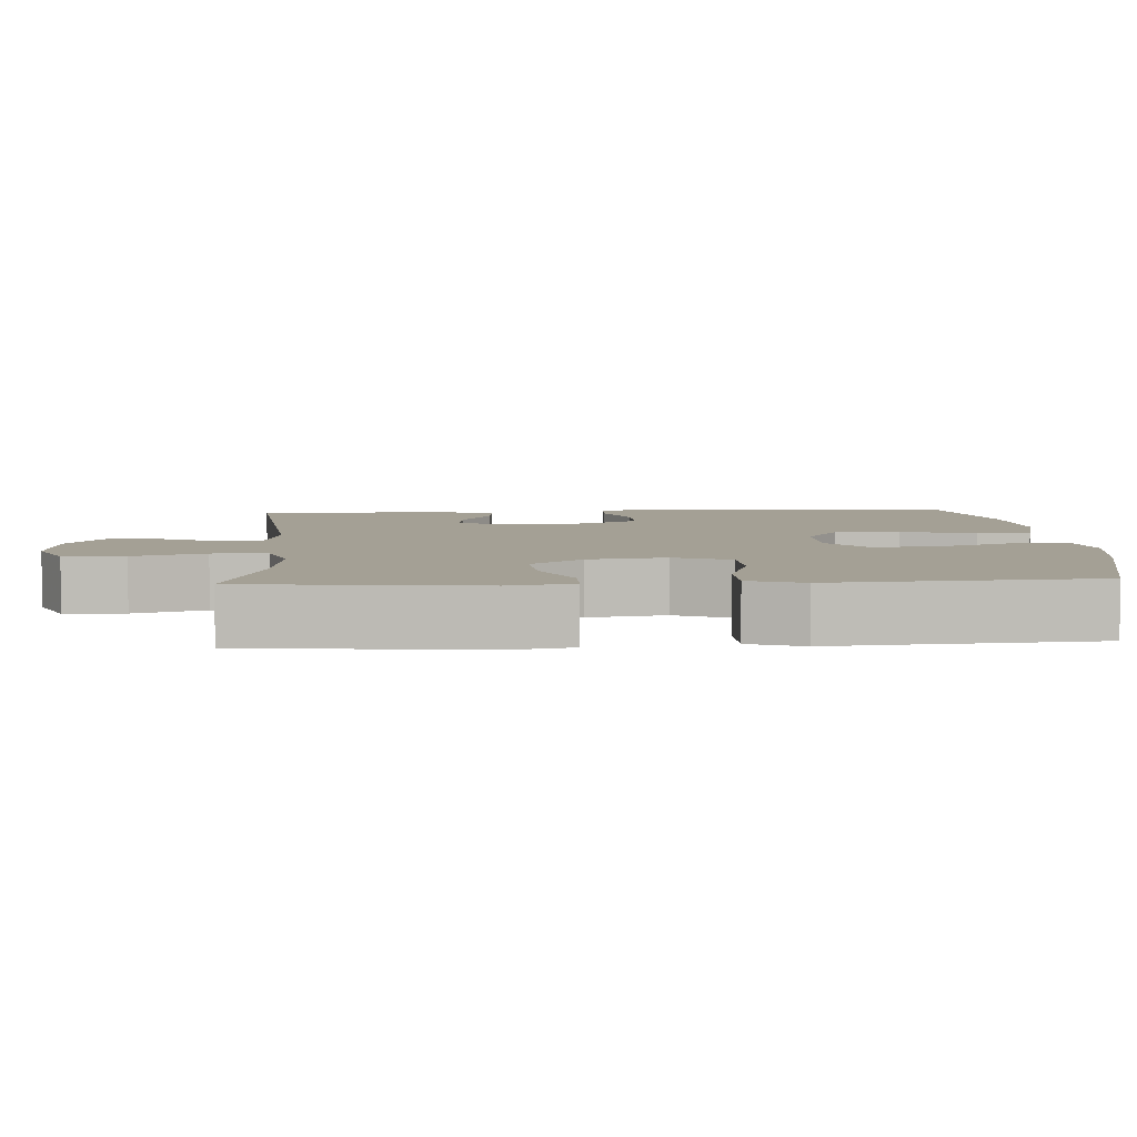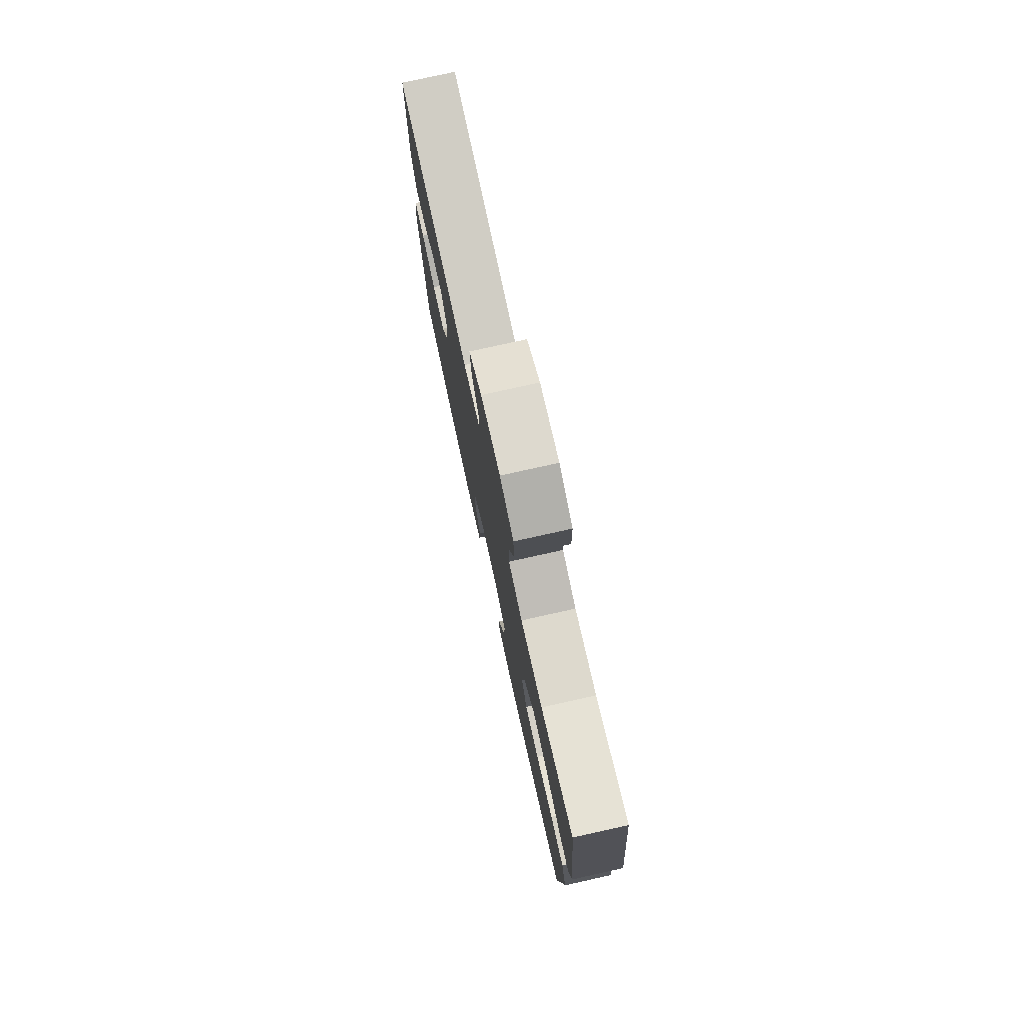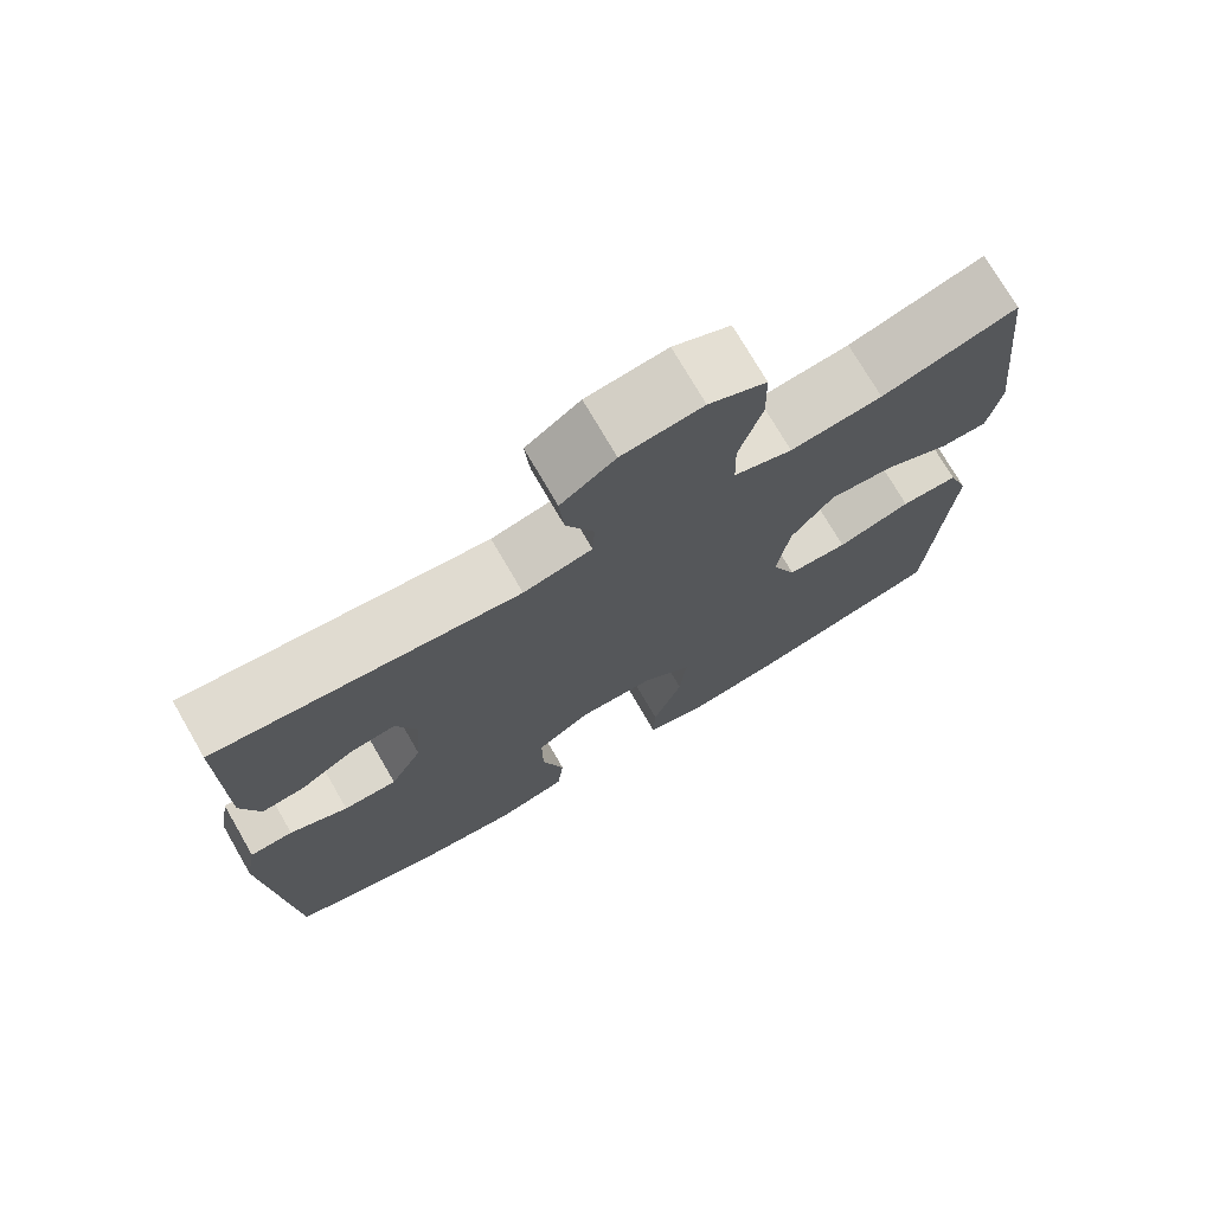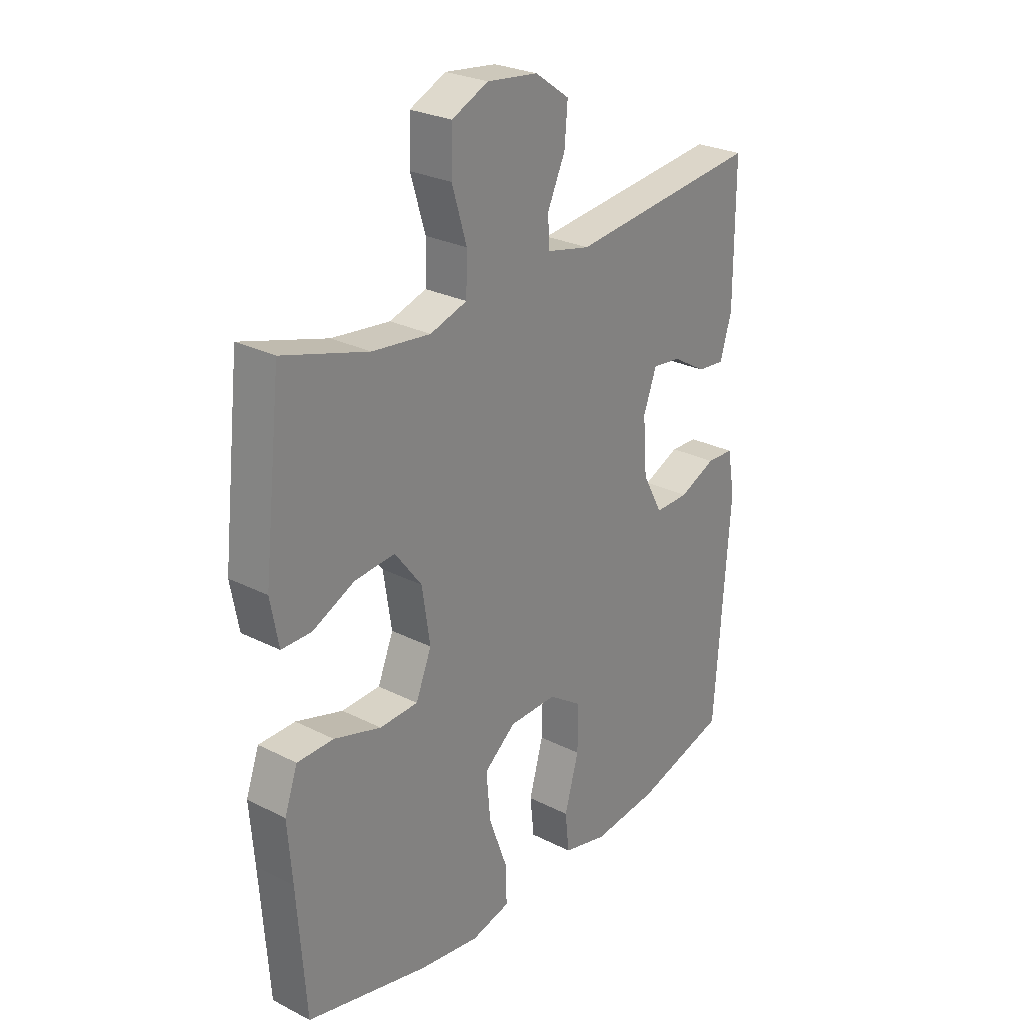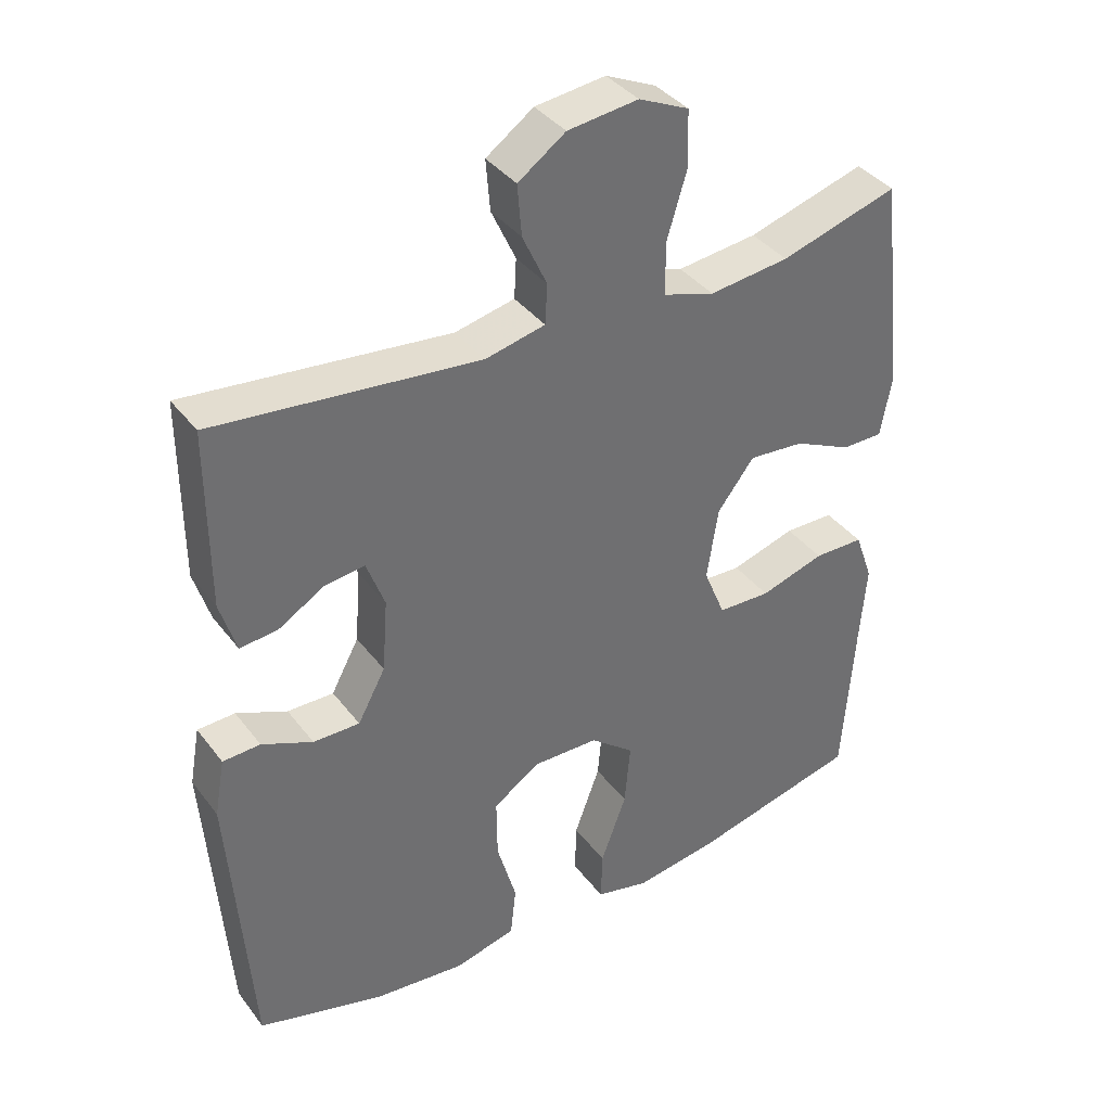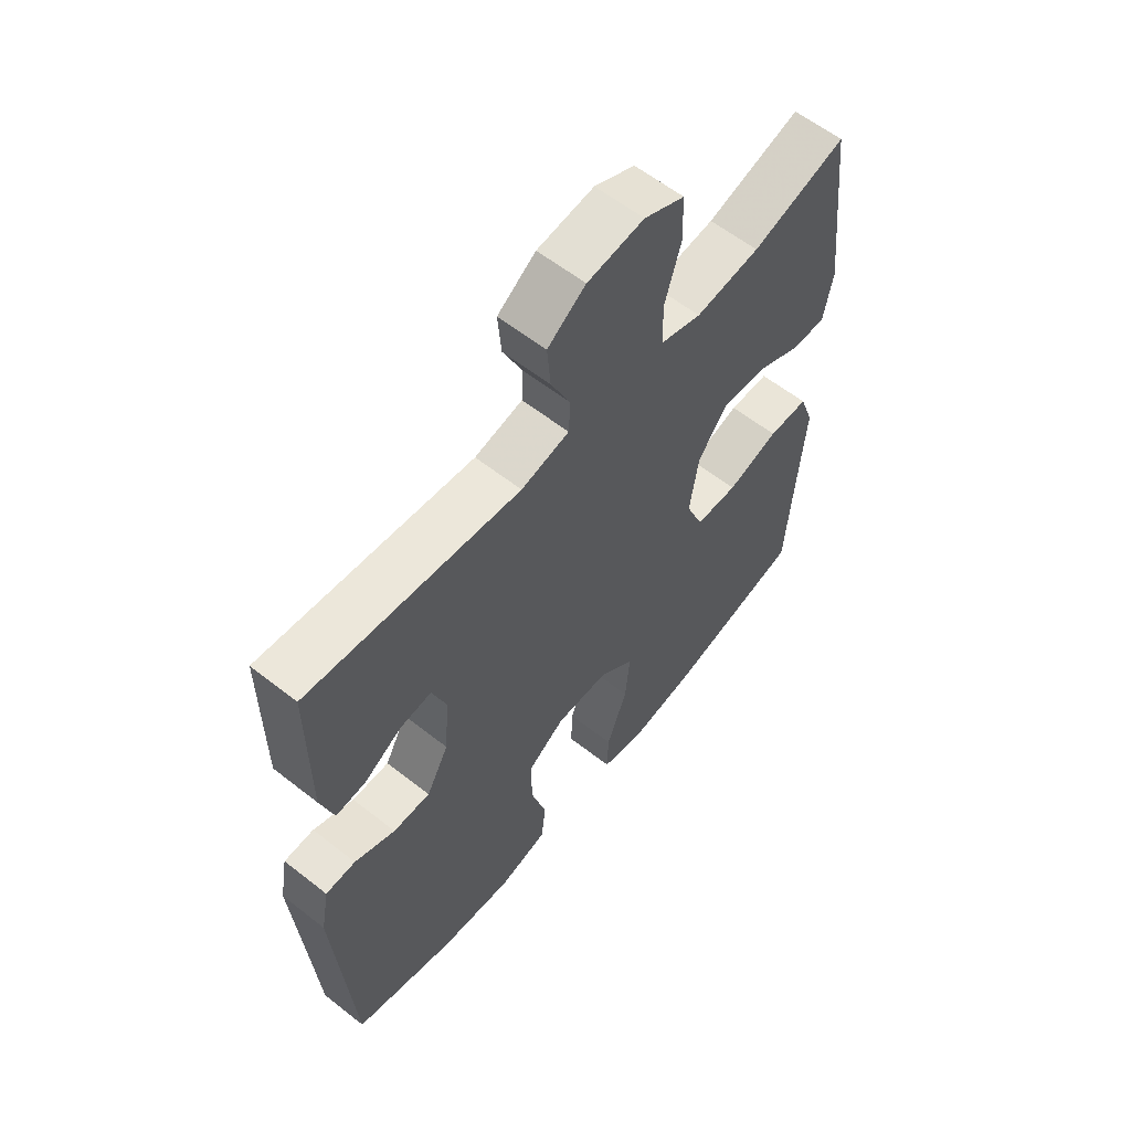
<metadata>
{"format":"obj","ext":"obj","renderer":"f3d","projection":"perspective","resolution":1024,"background":"white","views":[{"elev":5.7,"azim":86.5,"up":"+Y"},{"elev":77.9,"azim":77.5,"up":"+Z"},{"elev":74.0,"azim":-30.1,"up":"+Z"},{"elev":26.7,"azim":128.4,"up":"+Z"},{"elev":38.1,"azim":-32.9,"up":"+Z"},{"elev":59.7,"azim":-51.1,"up":"+Z"}]}
</metadata>
<code>
v 0.5 0.07 -0.5
v 0.258 0.07 -0.558
v 0.137 0.07 -0.576
v 0.06 0.07 -0.557
v 0.062 0.07 -0.483
v 0.099 0.07 -0.382
v 0.107 0.07 -0.291
v 0.044 0.07 -0.24
v -0.051 0.07 -0.238
v -0.118 0.07 -0.283
v -0.117 0.07 -0.371
v -0.089 0.07 -0.47
v -0.097 0.07 -0.544
v -0.185 0.07 -0.566
v -0.317 0.07 -0.552
v -0.5 0.07 -0.5
v -0.53 0.07 -0.082
v -0.515 0.07 0.001
v -0.461 0.07 0.003
v -0.388 0.07 -0.029
v -0.321 0.07 -0.03
v -0.281 0.07 0.044
v -0.273 0.07 0.149
v -0.299 0.07 0.22
v -0.356 0.07 0.213
v -0.423 0.07 0.173
v -0.477 0.07 0.168
v -0.5 0.07 0.244
v -0.5 0.07 0.5
v -0.121 0.07 0.459
v -0.035 0.07 0.478
v -0.032 0.07 0.535
v -0.067 0.07 0.611
v -0.073 0.07 0.684
v -0.005 0.07 0.732
v 0.096 0.07 0.744
v 0.168 0.07 0.711
v 0.17 0.07 0.63
v 0.141 0.07 0.534
v 0.143 0.07 0.46
v 0.216 0.07 0.437
v 0.331 0.07 0.45
v 0.5 0.07 0.5
v 0.535 0.07 0.189
v 0.519 0.07 0.103
v 0.46 0.07 0.103
v 0.377 0.07 0.142
v 0.297 0.07 0.149
v 0.244 0.07 0.08
v 0.228 0.07 -0.024
v 0.259 0.07 -0.1
v 0.335 0.07 -0.103
v 0.428 0.07 -0.075
v 0.5 0.07 -0.076
v 0.526 0.07 -0.149
v 0.517 0.07 -0.262
v 0.5 0 -0.5
v 0.258 0 -0.558
v 0.137 0 -0.576
v 0.06 0 -0.557
v 0.062 0 -0.483
v 0.099 0 -0.382
v 0.107 0 -0.291
v 0.044 0 -0.24
v -0.051 0 -0.238
v -0.118 0 -0.283
v -0.117 0 -0.371
v -0.089 0 -0.47
v -0.097 0 -0.544
v -0.185 0 -0.566
v -0.317 0 -0.552
v -0.5 0 -0.5
v -0.53 0 -0.082
v -0.515 0 0.001
v -0.461 0 0.003
v -0.388 0 -0.029
v -0.321 0 -0.03
v -0.281 0 0.044
v -0.273 0 0.149
v -0.299 0 0.22
v -0.356 0 0.213
v -0.423 0 0.173
v -0.477 0 0.168
v -0.5 0 0.244
v -0.5 0 0.5
v -0.121 0 0.459
v -0.035 0 0.478
v -0.032 0 0.535
v -0.067 0 0.611
v -0.073 0 0.684
v -0.005 0 0.732
v 0.096 0 0.744
v 0.168 0 0.711
v 0.17 0 0.63
v 0.141 0 0.534
v 0.143 0 0.46
v 0.216 0 0.437
v 0.331 0 0.45
v 0.5 0 0.5
v 0.535 0 0.189
v 0.519 0 0.103
v 0.46 0 0.103
v 0.377 0 0.142
v 0.297 0 0.149
v 0.244 0 0.08
v 0.228 0 -0.024
v 0.259 0 -0.1
v 0.335 0 -0.103
v 0.428 0 -0.075
v 0.5 0 -0.076
v 0.526 0 -0.149
v 0.517 0 -0.262
f 53 54 55 56
f 52 53 56 1
f 51 52 1 2
f 50 51 2 3
f 49 50 3 4
f 44 45 46 47
f 42 43 44 47
f 41 42 47 48
f 40 41 48 49
f 36 37 38 39
f 36 39 40
f 35 36 40
f 32 33 34 35
f 31 32 35 40
f 30 31 40 49
f 25 26 27 28
f 24 25 28 29
f 17 18 19 20
f 17 20 21
f 16 17 21
f 15 16 21 22
f 11 12 13 14
f 10 11 14 15
f 4 5 6
f 49 4 6
f 49 6 7
f 24 29 30 49
f 23 24 49 7
f 10 15 22 23
f 9 10 23
f 8 9 23
f 7 8 23
f 112 111 110 109
f 57 112 109 108
f 58 57 108 107
f 59 58 107 106
f 60 59 106 105
f 103 102 101 100
f 103 100 99 98
f 104 103 98 97
f 105 104 97 96
f 95 94 93 92
f 96 95 92
f 96 92 91
f 91 90 89 88
f 96 91 88 87
f 105 96 87 86
f 84 83 82 81
f 85 84 81 80
f 76 75 74 73
f 77 76 73
f 77 73 72
f 78 77 72 71
f 70 69 68 67
f 71 70 67 66
f 62 61 60
f 62 60 105
f 63 62 105
f 105 86 85 80
f 63 105 80 79
f 79 78 71 66
f 79 66 65
f 79 65 64
f 79 64 63
f 1 57 58 2
f 2 58 59 3
f 3 59 60 4
f 4 60 61 5
f 5 61 62 6
f 6 62 63 7
f 7 63 64 8
f 8 64 65 9
f 9 65 66 10
f 10 66 67 11
f 11 67 68 12
f 12 68 69 13
f 13 69 70 14
f 14 70 71 15
f 15 71 72 16
f 16 72 73 17
f 17 73 74 18
f 18 74 75 19
f 19 75 76 20
f 20 76 77 21
f 21 77 78 22
f 22 78 79 23
f 23 79 80 24
f 24 80 81 25
f 25 81 82 26
f 26 82 83 27
f 27 83 84 28
f 28 84 85 29
f 29 85 86 30
f 30 86 87 31
f 31 87 88 32
f 32 88 89 33
f 33 89 90 34
f 34 90 91 35
f 35 91 92 36
f 36 92 93 37
f 37 93 94 38
f 38 94 95 39
f 39 95 96 40
f 40 96 97 41
f 41 97 98 42
f 42 98 99 43
f 43 99 100 44
f 44 100 101 45
f 45 101 102 46
f 46 102 103 47
f 47 103 104 48
f 48 104 105 49
f 49 105 106 50
f 50 106 107 51
f 51 107 108 52
f 52 108 109 53
f 53 109 110 54
f 54 110 111 55
f 55 111 112 56
f 56 112 57 1

</code>
